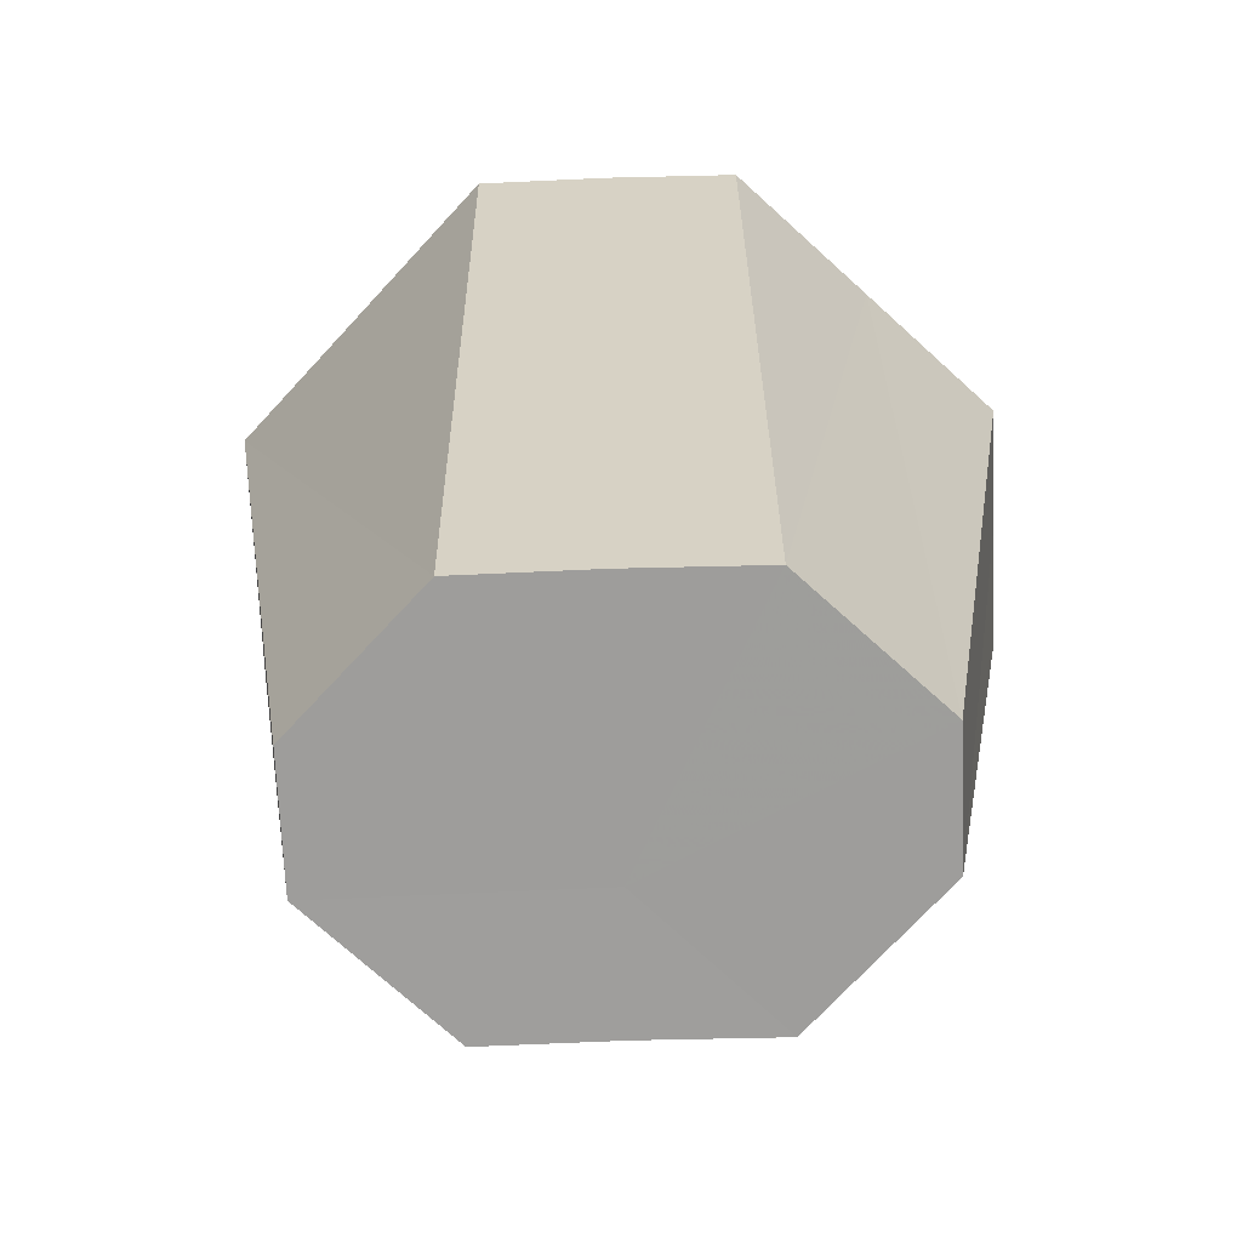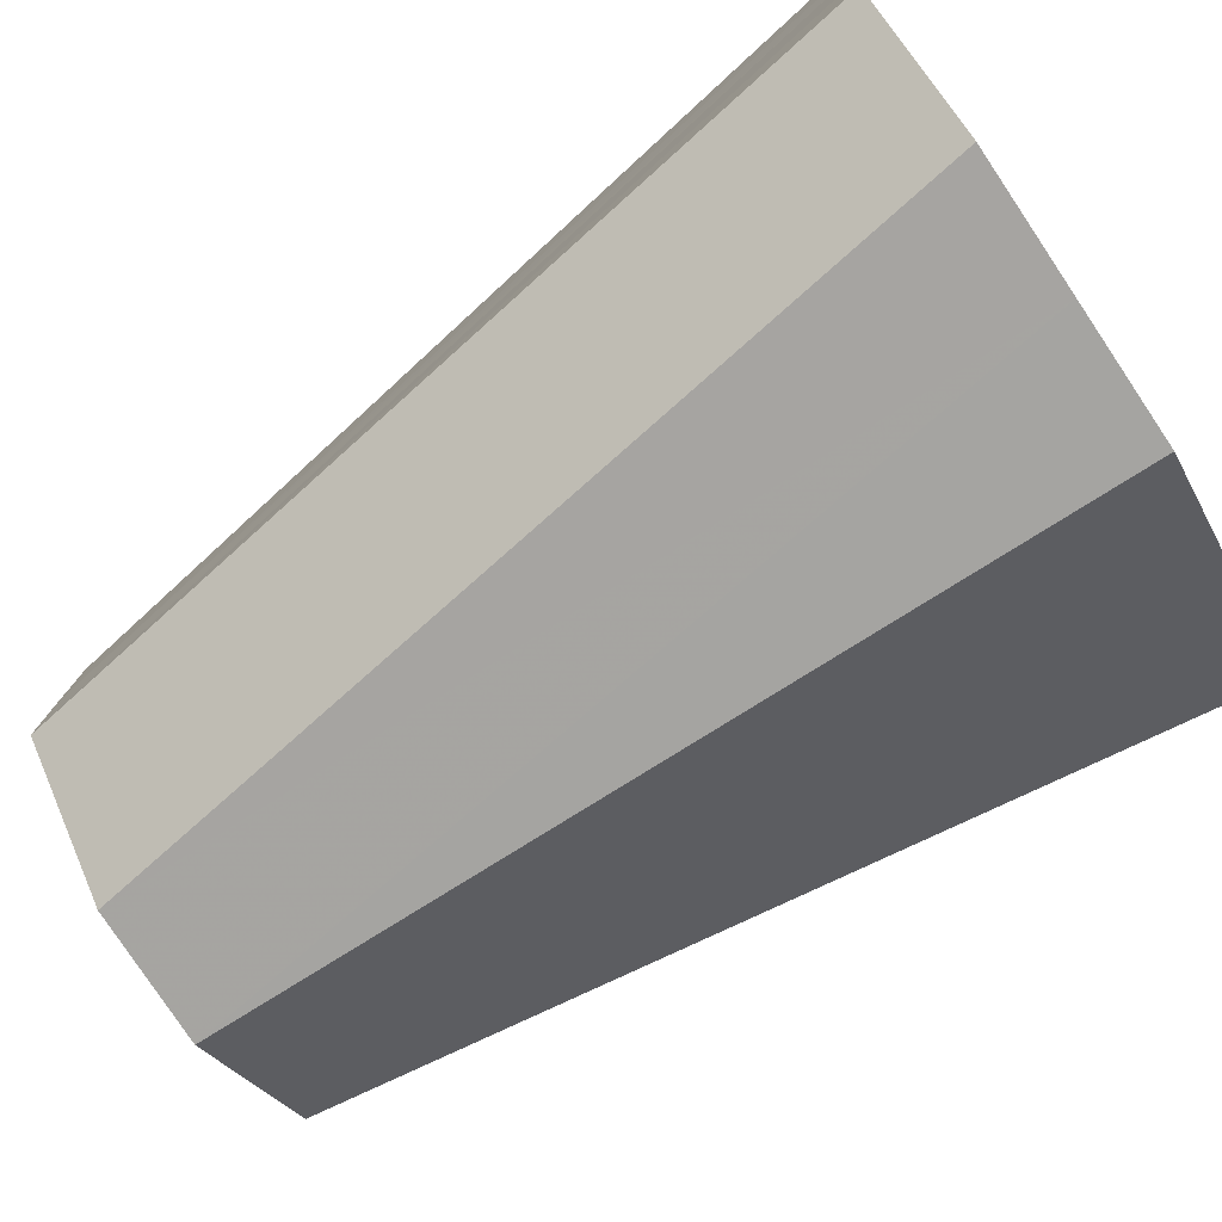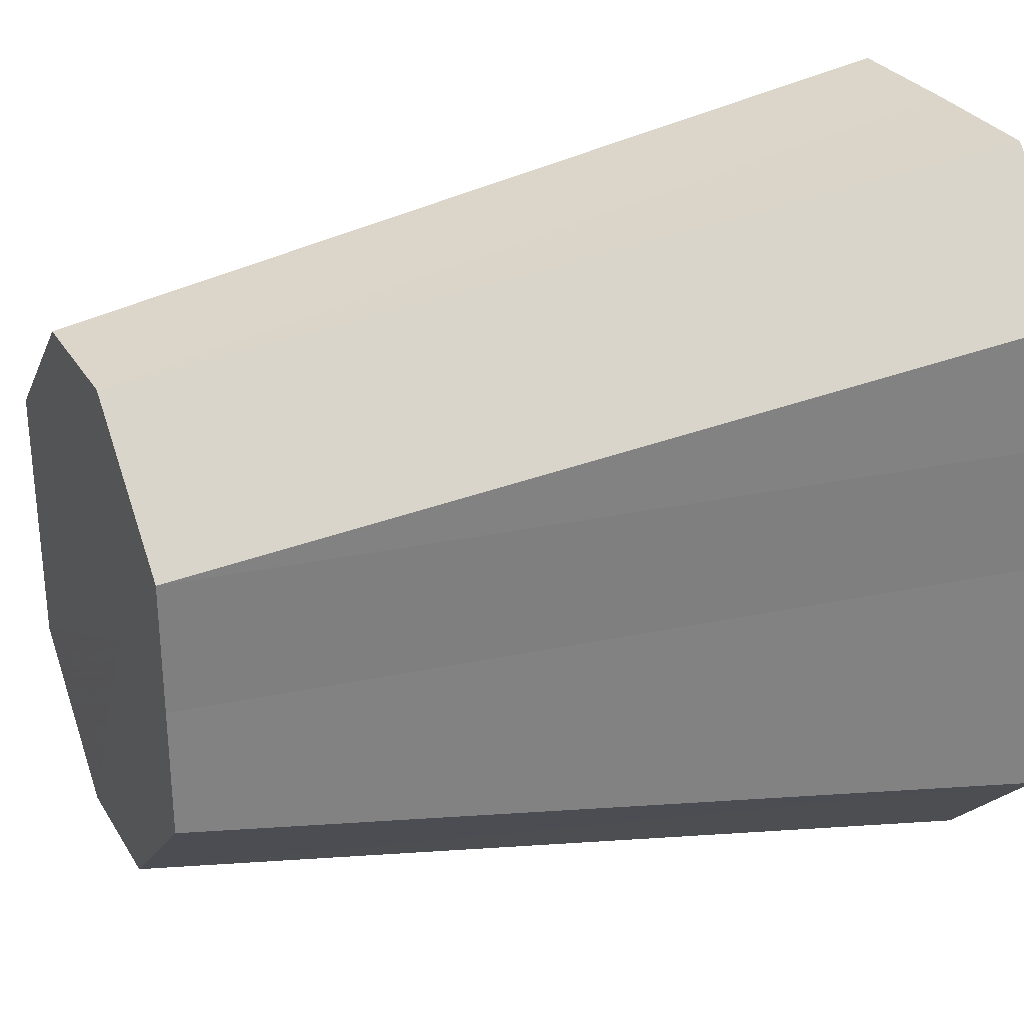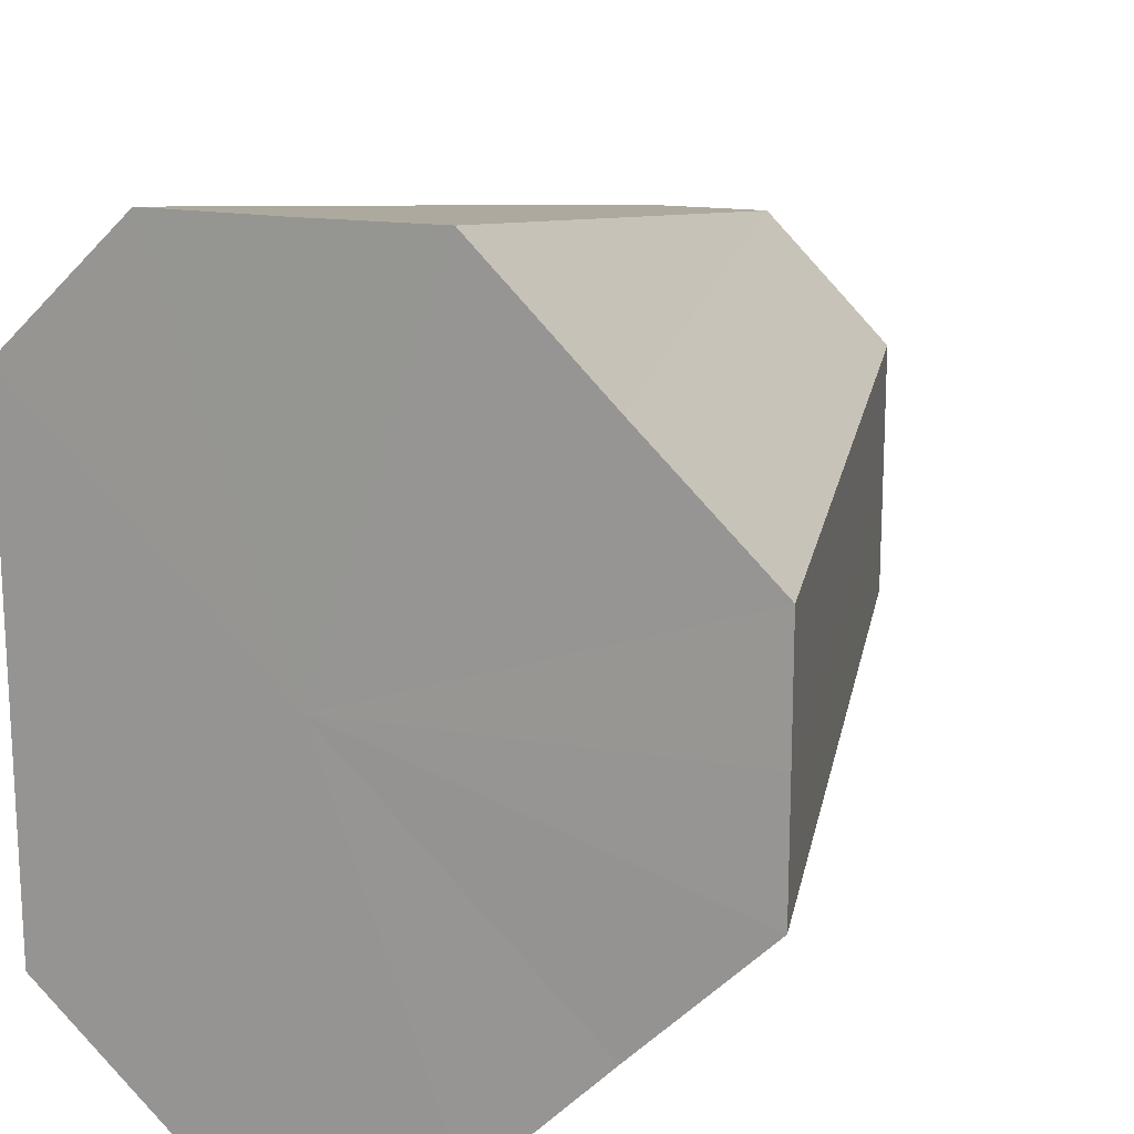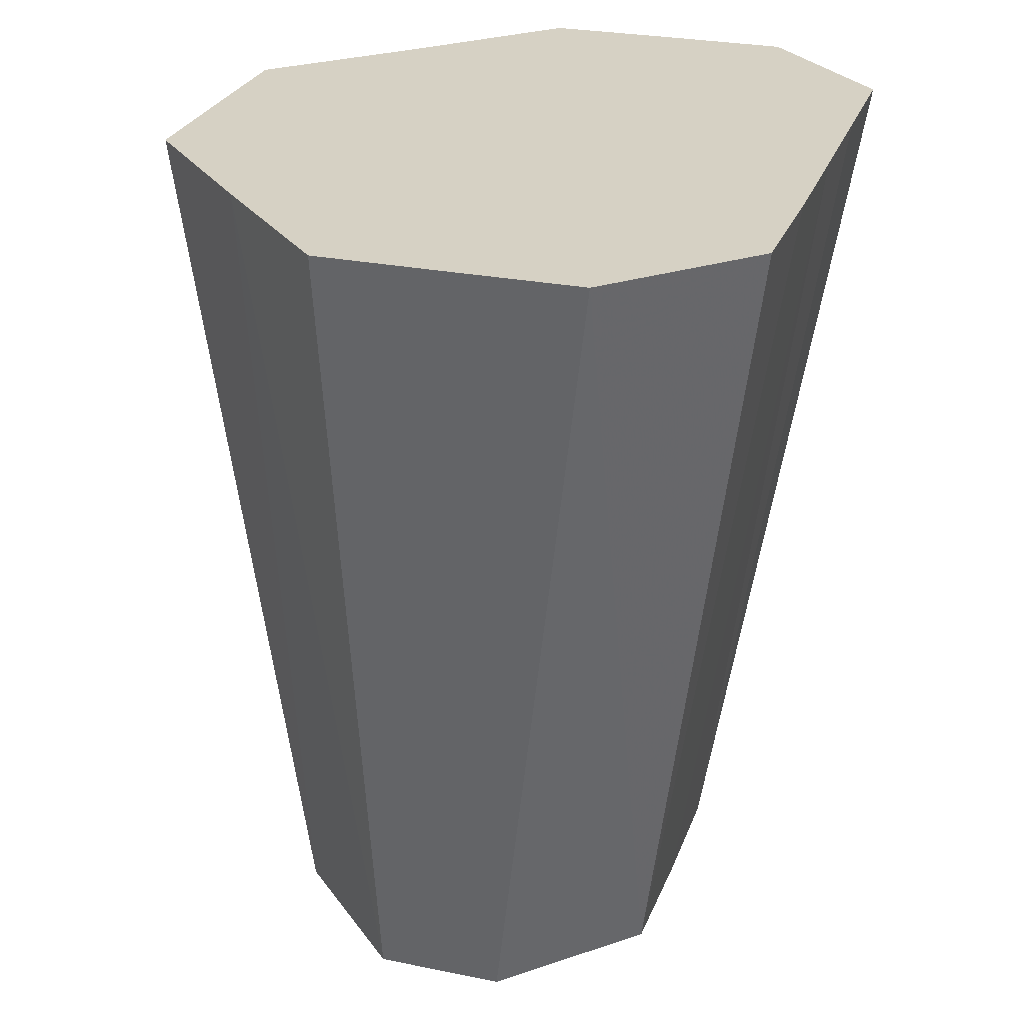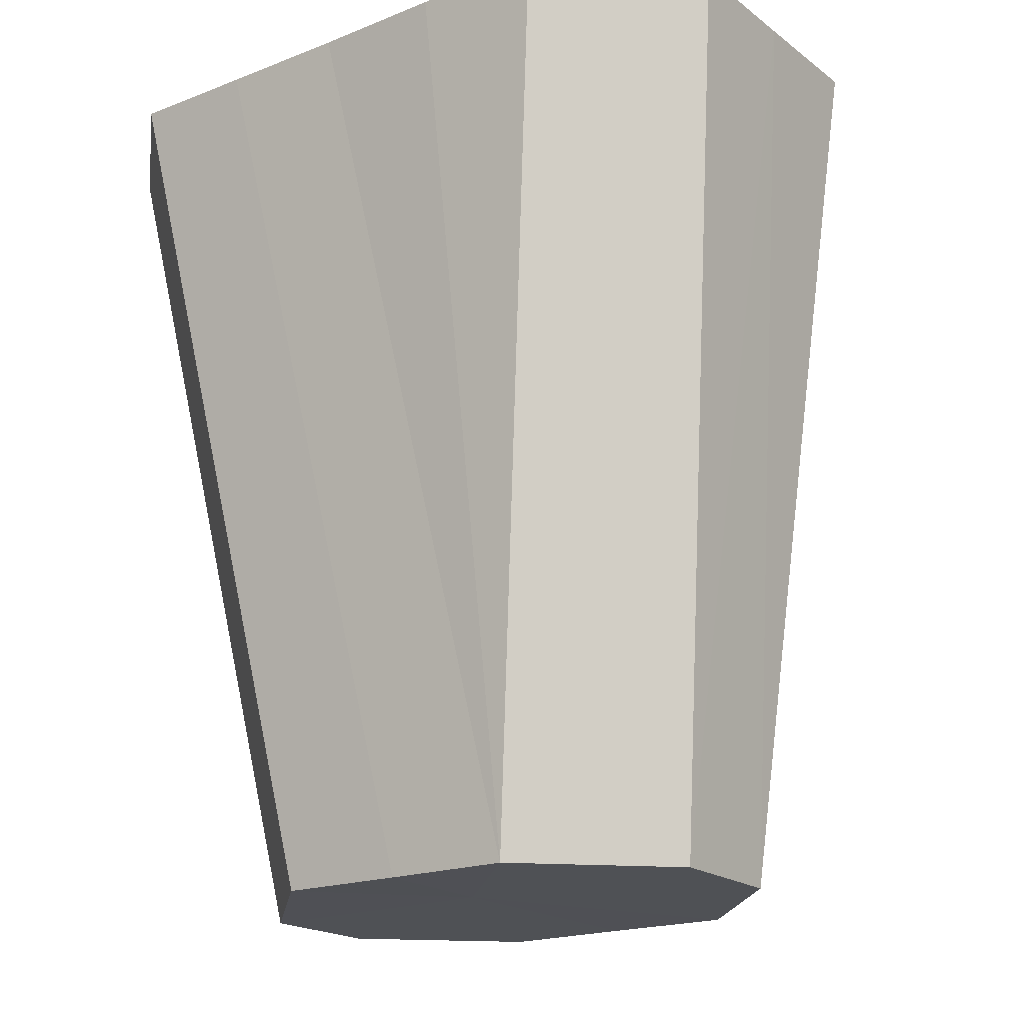
<metadata>
{"format":"obj","ext":"obj","renderer":"f3d","projection":"perspective","resolution":1024,"background":"white","views":[{"elev":-70.6,"azim":92.5,"up":"+Z"},{"elev":-79.5,"azim":-56.3,"up":"+Y"},{"elev":29.3,"azim":-115.8,"up":"+Y"},{"elev":16.9,"azim":19.2,"up":"+Y"},{"elev":26.9,"azim":-162.4,"up":"+Z"},{"elev":-19.5,"azim":-53.7,"up":"+Z"}]}
</metadata>
<code>
o 17336
v 2222 1861 12.31
v 2222 1861 12.37
v 2222 1861 12.37
v 2222 1861 12.37
v 2222 1861 12.31
v 2222 1861 12.37
v 2222 1861 12.31
v 2222 1861 12.37
v 2222 1861 12.37
v 2222 1861 12.31
v 2222 1861 12.37
v 2222 1861 12.31
v 2222 1861 12.37
v 2222 1861 12.37
v 2222 1861 12.31
v 2222 1861 12.37
v 2222 1861 12.31
v 2222 1861 12.37
v 2222 1861 12.37
v 2222 1861 12.31
v 2222 1861 12.37
v 2222 1861 12.37
v 2222 1861 12.37
v 2222 1861 12.31
v 2222 1861 12.31
v 2222 1861 12.37
v 2222 1861 12.31
v 2222 1861 12.37
v 2222 1861 12.37
v 2222 1861 12.31
v 2222 1861 12.31
v 2222 1861 12.31
v 2222 1861 12.31
v 2222 1861 12.31
v 2222 1861 12.31
v 2222 1861 12.31
v 2222 1861 12.31
v 2222 1861 12.31
v 2222 1861 12.31
v 2222 1861 12.31
v 2222 1861 12.31
v 2222 1861 12.37
v 2222 1861 12.31
v 2222 1861 12.37
v 2222 1861 12.31
v 2222 1861 12.31
v 2222 1861 12.37
v 2222 1861 12.31
v 2222 1861 12.37
v 2222 1861 12.31
v 2222 1861 12.37
v 2222 1861 12.31
v 2222 1861 12.37
v 2222 1861 12.31
v 2222 1861 12.37
v 2222 1861 12.31
v 2222 1861 12.37
v 2222 1861 12.37
v 2222 1861 12.37
v 2222 1861 12.37
v 2222 1861 12.37
v 2222 1861 12.37
v 2222 1861 12.37
v 2222 1861 12.37
v 2222 1861 12.37
v 2222 1861 12.37
v 2222 1861 12.37
v 2222 1861 12.37
v 2222 1861 12.37
v 2222 1861 12.37
v 2222 1861 12.37
v 2222 1861 12.37
v 2222 1861 12.37
v 2222 1861 12.37
f 1 2 3
f 1 3 4
f 5 4 6
f 7 6 8
f 7 8 9
f 10 9 11
f 12 11 13
f 12 13 14
f 15 14 16
f 17 16 18
f 17 18 19
f 20 19 21
f 20 17 22
f 20 21 23
f 20 24 17
f 25 23 26
f 27 26 28
f 27 28 2
f 1 27 29
f 1 24 27
f 30 24 31
f 31 24 32
f 33 24 34
f 35 24 33
f 36 24 35
f 37 24 36
f 38 24 37
f 39 24 38
f 40 41 42
f 41 43 44
f 45 46 47
f 46 48 49
f 48 50 51
f 50 52 53
f 52 54 55
f 54 56 57
f 58 59 60
f 59 61 60
f 62 58 60
f 61 63 60
f 64 62 60
f 63 65 60
f 66 64 60
f 65 67 60
f 68 66 60
f 67 69 60
f 70 68 60
f 69 71 60
f 72 70 60
f 71 73 60
f 74 72 60
f 73 74 60

</code>
